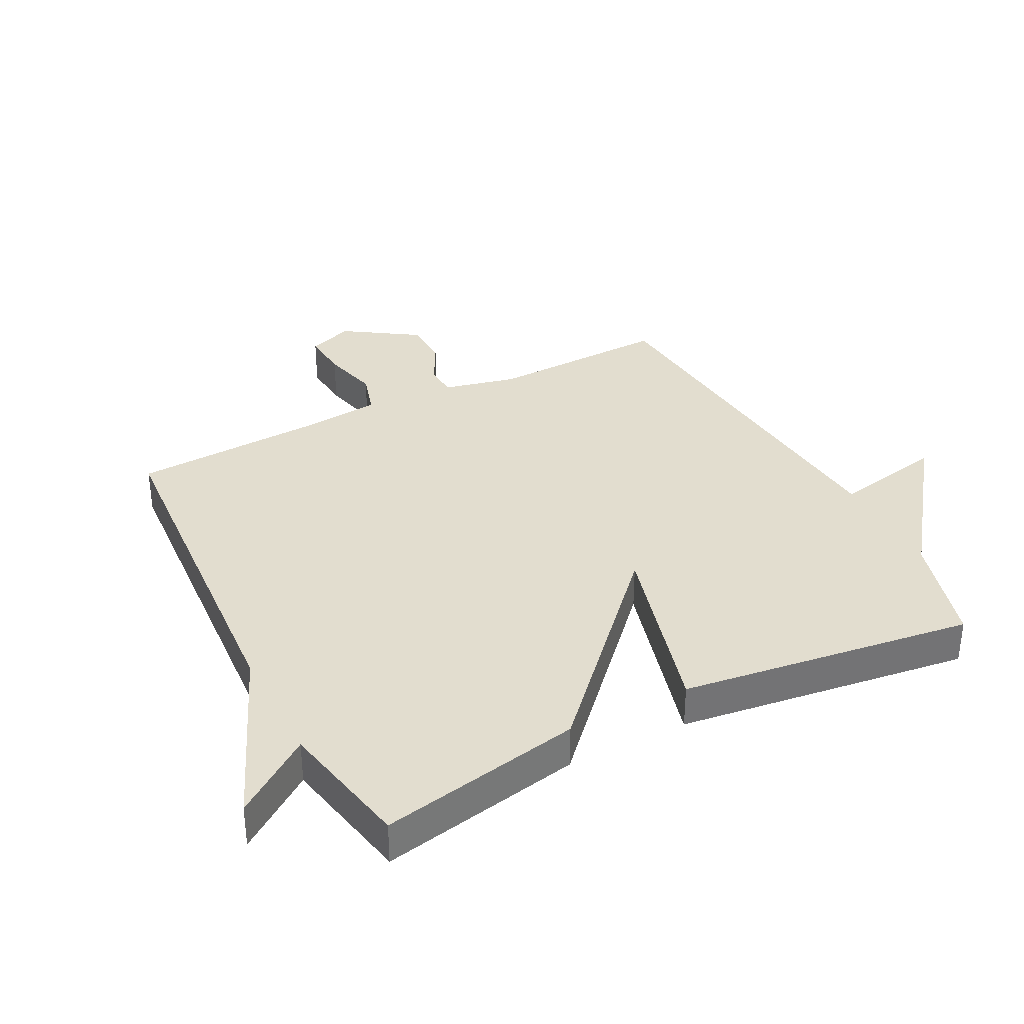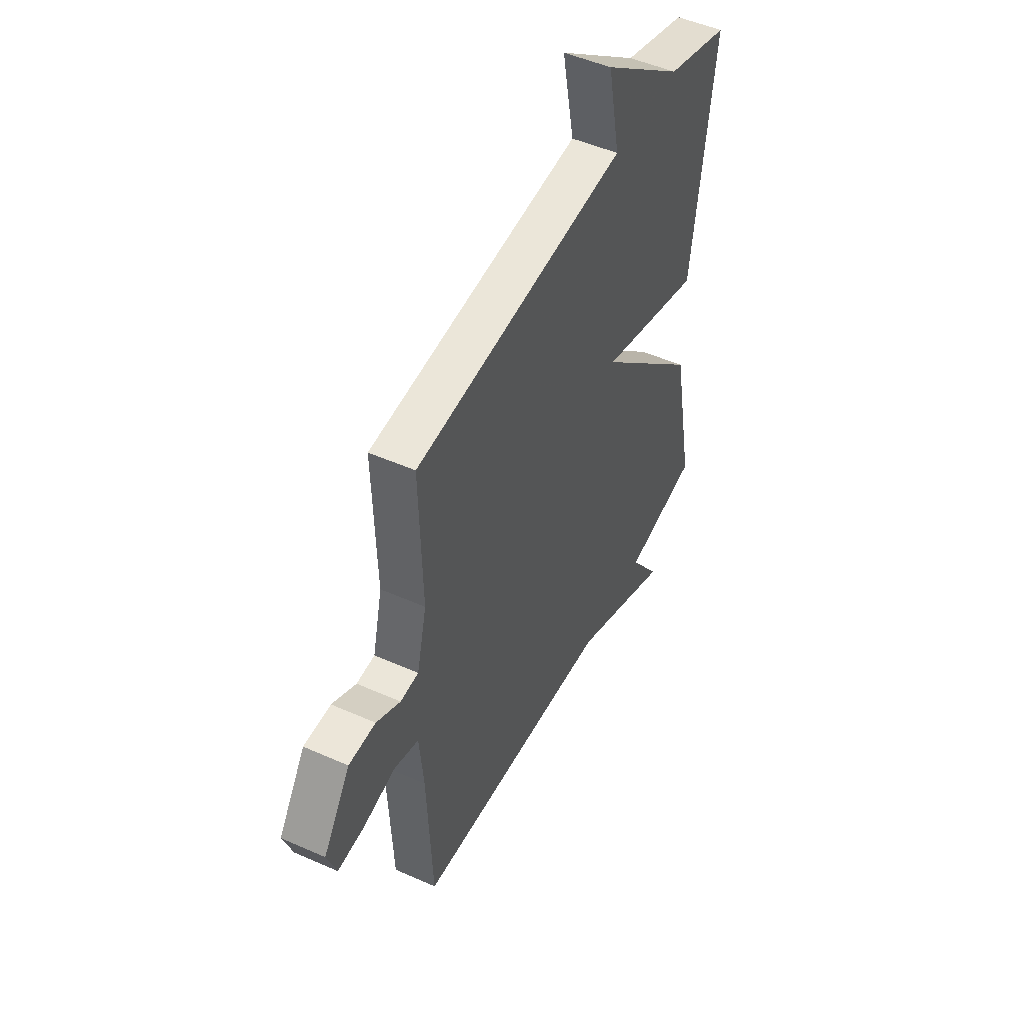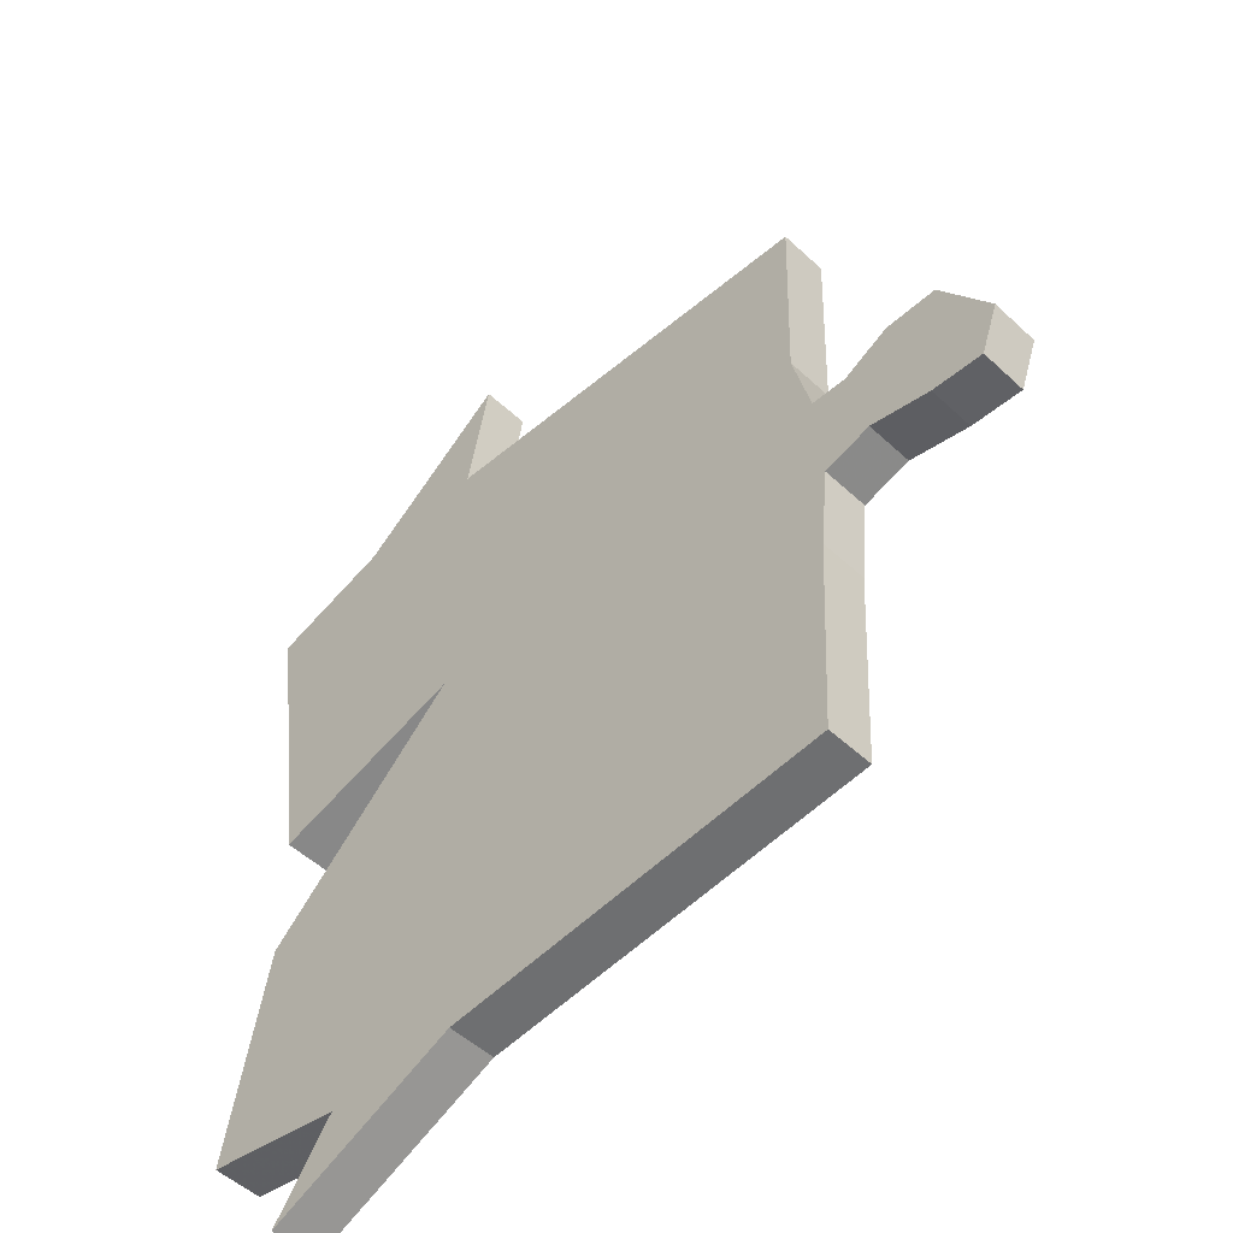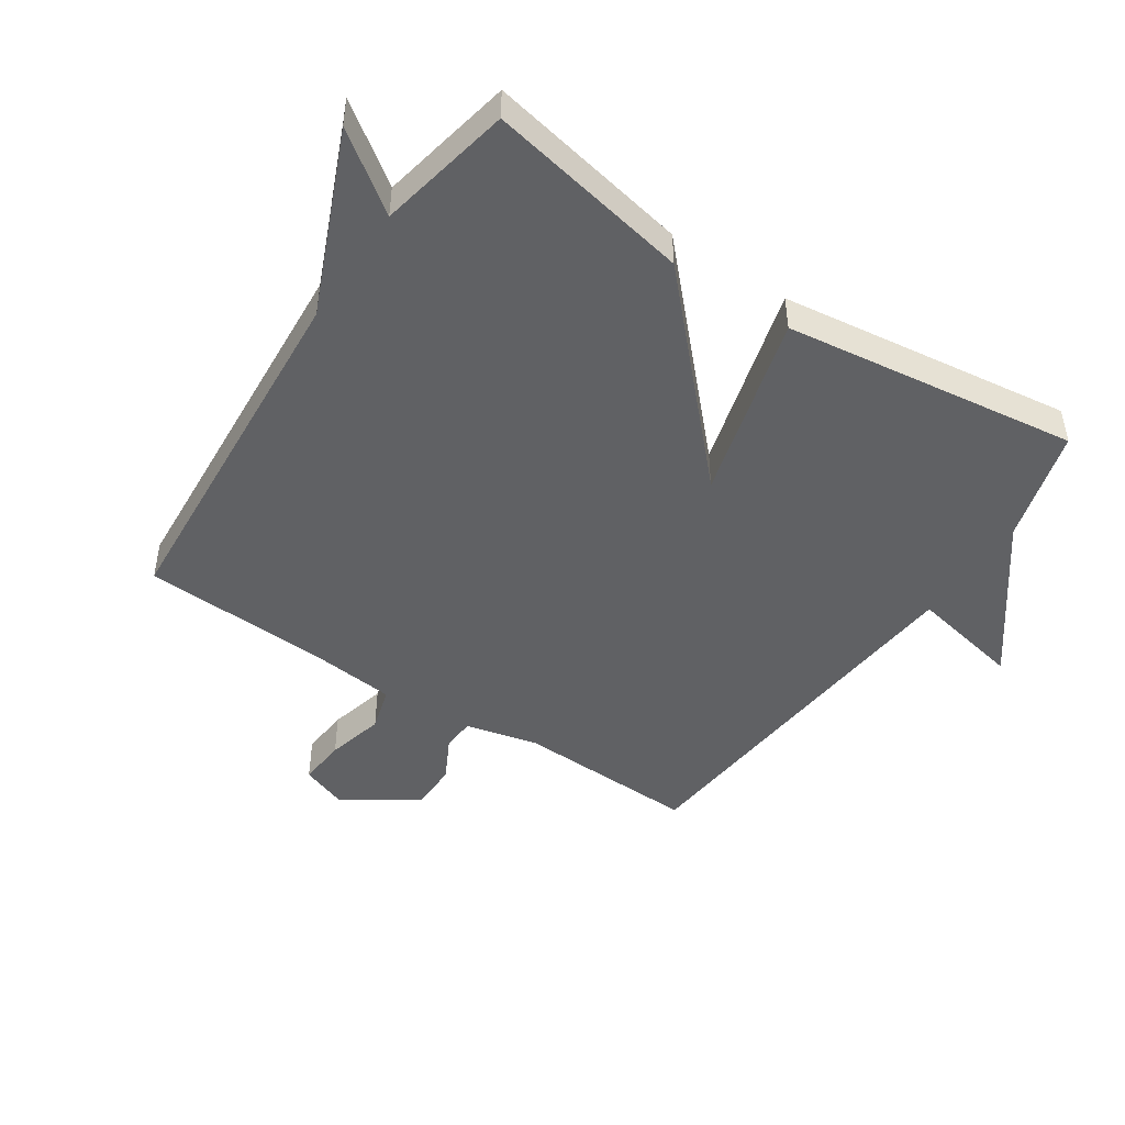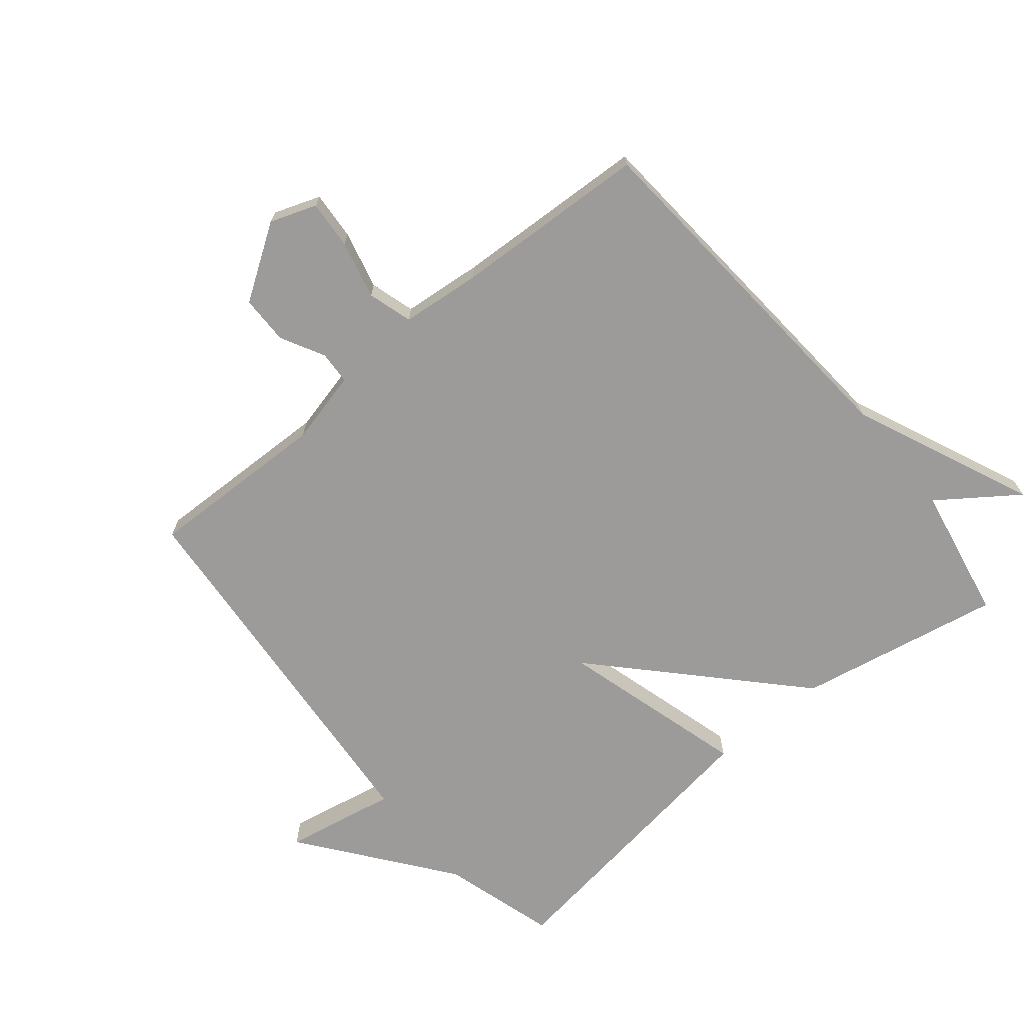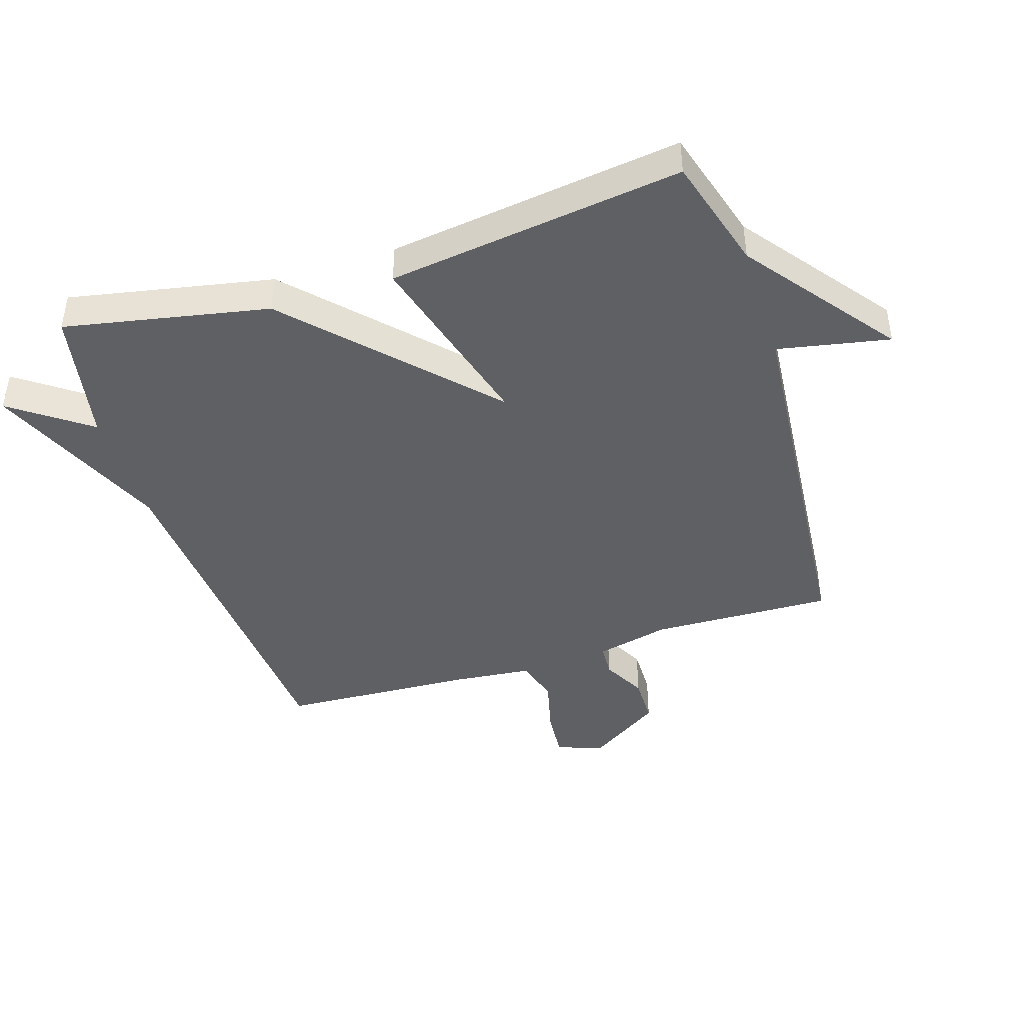
<metadata>
{"format":"obj","ext":"obj","renderer":"f3d","projection":"perspective","resolution":1024,"background":"white","views":[{"elev":34.8,"azim":-117.4,"up":"+Y"},{"elev":49.4,"azim":116.2,"up":"+Z"},{"elev":-51.4,"azim":44.8,"up":"+Z"},{"elev":-46.9,"azim":-123.8,"up":"+Y"},{"elev":-69.9,"azim":129.7,"up":"+Y"},{"elev":-43.4,"azim":-72.4,"up":"+Y"}]}
</metadata>
<code>
v 0.5 0.07 0.5
v 0.491 0.07 0.208
v 0.519 0.07 0.09
v 0.572 0.07 0.087
v 0.642 0.07 0.124
v 0.72 0.07 0.123
v 0.798 0.07 0.005
v 0.771 0.07 -0.069
v 0.693 0.07 -0.063
v 0.6 0.07 -0.04
v 0.529 0.07 -0.061
v 0.516 0.07 -0.189
v 0.5 0.07 -0.5
v -0.084 0.07 -0.542
v -0.374 0.07 -0.667
v -0.284 0.07 -0.542
v -0.5 0.07 -0.5
v -0.436 0.07 -0.173
v -0.136 0.07 0.111
v -0.436 0.07 0.027
v -0.5 0.07 0.5
v -0.317 0.07 0.553
v -0.082 0.07 0.732
v -0.117 0.07 0.553
v 0.5 0 0.5
v 0.491 0 0.208
v 0.519 0 0.09
v 0.572 0 0.087
v 0.642 0 0.124
v 0.72 0 0.123
v 0.798 0 0.005
v 0.771 0 -0.069
v 0.693 0 -0.063
v 0.6 0 -0.04
v 0.529 0 -0.061
v 0.516 0 -0.189
v 0.5 0 -0.5
v -0.084 0 -0.542
v -0.374 0 -0.667
v -0.284 0 -0.542
v -0.5 0 -0.5
v -0.436 0 -0.173
v -0.136 0 0.111
v -0.436 0 0.027
v -0.5 0 0.5
v -0.317 0 0.553
v -0.082 0 0.732
v -0.117 0 0.553
f 22 23 24
f 22 24 1
f 21 22 1
f 20 21 1
f 19 20 1
f 19 1 2
f 18 19 2
f 17 18 2
f 16 17 2
f 16 2 3
f 15 16 3
f 14 15 3
f 12 13 14 3
f 11 12 3
f 10 11 3 4
f 8 9 10
f 7 8 10
f 6 7 10
f 5 6 10
f 4 5 10
f 48 47 46
f 25 48 46
f 25 46 45
f 25 45 44
f 25 44 43
f 26 25 43
f 26 43 42
f 26 42 41
f 26 41 40
f 27 26 40
f 27 40 39
f 27 39 38
f 27 38 37 36
f 27 36 35
f 28 27 35 34
f 34 33 32
f 34 32 31
f 34 31 30
f 34 30 29
f 34 29 28
f 1 25 26 2
f 2 26 27 3
f 3 27 28 4
f 4 28 29 5
f 5 29 30 6
f 6 30 31 7
f 7 31 32 8
f 8 32 33 9
f 9 33 34 10
f 10 34 35 11
f 11 35 36 12
f 12 36 37 13
f 13 37 38 14
f 14 38 39 15
f 15 39 40 16
f 16 40 41 17
f 17 41 42 18
f 18 42 43 19
f 19 43 44 20
f 20 44 45 21
f 21 45 46 22
f 22 46 47 23
f 23 47 48 24
f 24 48 25 1

</code>
